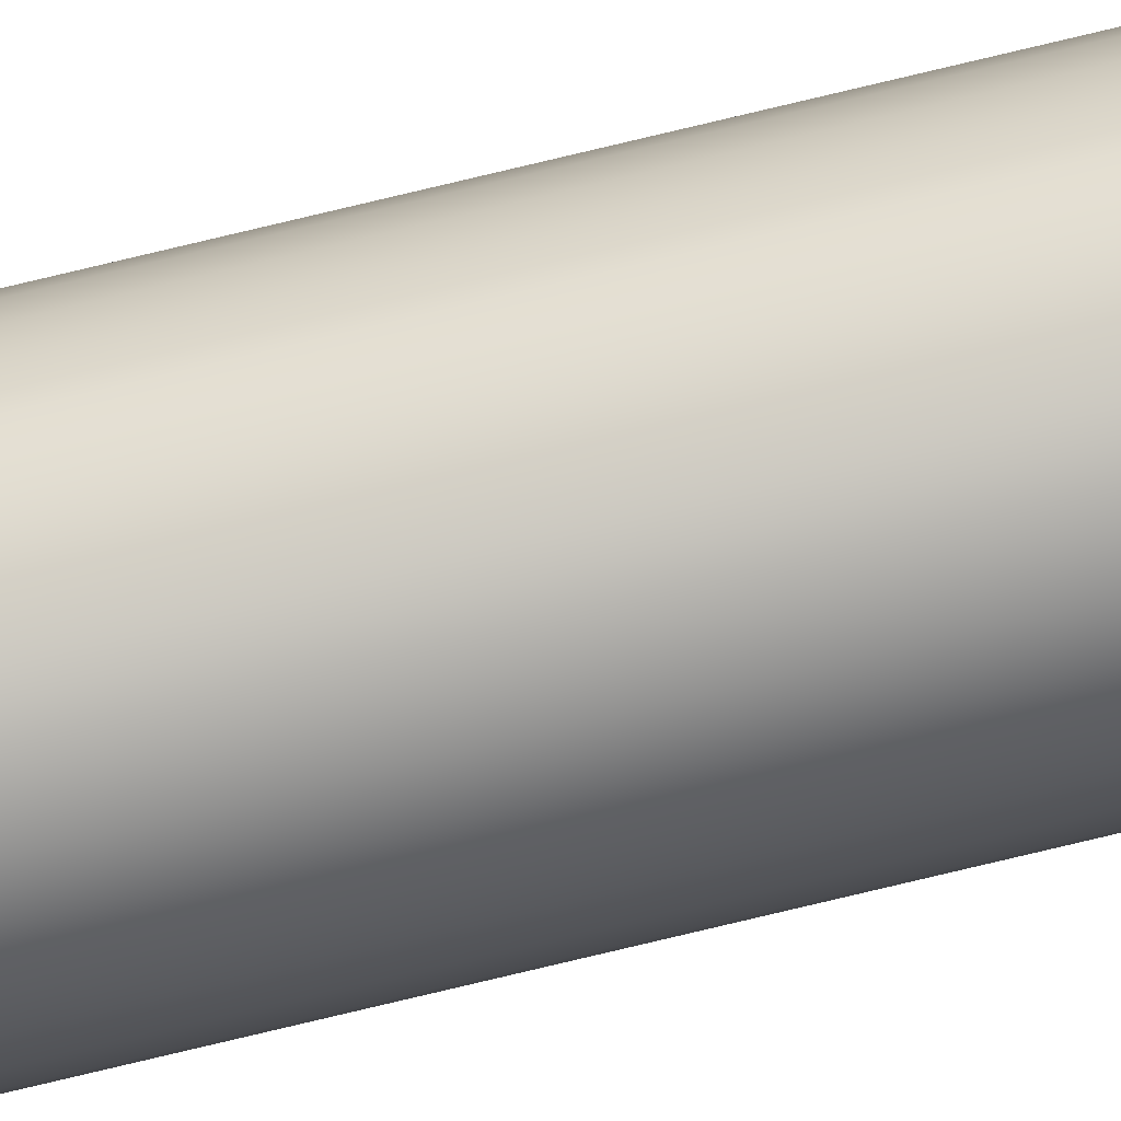
<metadata>
{"format":"obj","ext":"obj","renderer":"f3d","projection":"perspective","resolution":1024,"background":"white","views":[{"elev":-76.5,"azim":-76.5,"up":"+Z"}]}
</metadata>
<code>
v 1e-06 50 -0.5
v 0.09755 -1e-06 -0.4904
v 1e-06 -1e-06 -0.5
v 0.09755 50 -0.4904
v 0.1913 -1e-06 -0.4619
v 0.1913 50 -0.4619
v 0.2778 -1e-06 -0.4157
v 0.2778 50 -0.4157
v 0.3536 -1e-06 -0.3536
v 0.3536 50 -0.3536
v 0.4157 -1e-06 -0.2778
v 0.4157 50 -0.2778
v 0.4619 -1e-06 -0.1913
v 0.4619 50 -0.1913
v 0.4904 -1e-06 -0.09755
v 0.4904 50 -0.09755
v 0.5 -1e-06 -8e-06
v 0.5 50 -0
v 0.4904 -1e-06 0.09754
v 0.4904 50 0.09755
v 0.4619 -1e-06 0.1913
v 0.4619 50 0.1913
v 0.4157 -1e-06 0.2778
v 0.4157 50 0.2778
v 0.3536 -1e-06 0.3535
v 0.3536 50 0.3536
v 0.2778 -1e-06 0.4157
v 0.2778 50 0.4157
v 0.1913 -1e-06 0.4619
v 0.1913 50 0.4619
v 0.09755 -1e-06 0.4904
v 0.09755 50 0.4904
v 1e-06 -1e-06 0.5
v 1e-06 50 0.5
v -0.09754 -1e-06 0.4904
v -0.09754 50 0.4904
v -0.1913 -1e-06 0.4619
v -0.1913 50 0.4619
v -0.2778 -1e-06 0.4157
v -0.2778 50 0.4157
v -0.3536 -1e-06 0.3535
v -0.3536 50 0.3536
v -0.4157 -1e-06 0.2778
v -0.4157 50 0.2778
v -0.4619 -1e-06 0.1913
v -0.4619 50 0.1913
v -0.4904 -1e-06 0.09754
v -0.4904 50 0.09755
v -0.5 -1e-06 -8e-06
v -0.5 50 -0
v -0.4904 -1e-06 -0.09755
v -0.4904 50 -0.09755
v -0.4619 -1e-06 -0.1913
v -0.4619 50 -0.1913
v -0.4157 -1e-06 -0.2778
v -0.4157 50 -0.2778
v -0.3536 -1e-06 -0.3536
v -0.3536 50 -0.3536
v -0.2778 -1e-06 -0.4157
v -0.2778 50 -0.4157
v -0.1913 -1e-06 -0.4619
v -0.1913 50 -0.4619
v -0.09754 -1e-06 -0.4904
v -0.09754 50 -0.4904
f 1 2 3
f 64 1 3
f 64 3 63
f 62 64 63
f 62 63 61
f 60 62 61
f 60 61 59
f 58 60 59
f 58 59 57
f 56 58 57
f 56 57 55
f 54 56 55
f 54 55 53
f 52 54 53
f 52 53 51
f 50 52 51
f 50 51 49
f 48 50 49
f 48 49 47
f 46 48 47
f 46 47 45
f 44 46 45
f 44 45 43
f 42 44 43
f 42 43 41
f 40 42 41
f 40 41 39
f 38 40 39
f 38 39 37
f 36 38 37
f 36 37 35
f 34 36 35
f 34 35 33
f 32 34 33
f 32 33 31
f 30 32 31
f 30 31 29
f 28 30 29
f 28 29 27
f 26 28 27
f 26 27 25
f 24 26 25
f 24 25 23
f 22 24 23
f 22 23 21
f 20 22 21
f 20 21 19
f 18 20 19
f 18 19 17
f 16 18 17
f 16 17 15
f 14 16 15
f 14 15 13
f 12 14 13
f 12 13 11
f 10 12 11
f 10 11 9
f 8 10 9
f 8 9 7
f 6 8 7
f 6 7 5
f 4 6 5
f 4 5 2
f 1 4 2
f 6 4 1
f 1 64 6
f 6 64 62
f 62 58 6
f 6 58 54
f 6 54 22
f 22 10 6
f 10 8 6
f 14 10 22
f 22 16 14
f 18 16 22
f 22 20 18
f 14 12 10
f 38 22 54
f 54 46 38
f 46 44 38
f 44 42 38
f 42 40 38
f 54 48 46
f 50 48 54
f 54 52 50
f 38 34 22
f 34 30 22
f 30 26 22
f 26 24 22
f 30 28 26
f 34 32 30
f 38 36 34
f 58 56 54
f 62 60 58
f 2 5 7
f 2 7 15
f 63 2 15
f 63 15 47
f 47 51 63
f 51 55 63
f 55 57 63
f 57 59 63
f 59 61 63
f 51 53 55
f 47 49 51
f 31 47 15
f 15 23 31
f 23 25 31
f 25 27 31
f 27 29 31
f 15 21 23
f 19 21 15
f 15 17 19
f 31 35 47
f 35 39 47
f 39 43 47
f 43 45 47
f 39 41 43
f 35 37 39
f 31 33 35
f 63 3 2
f 7 13 15
f 11 13 7
f 7 9 11

</code>
